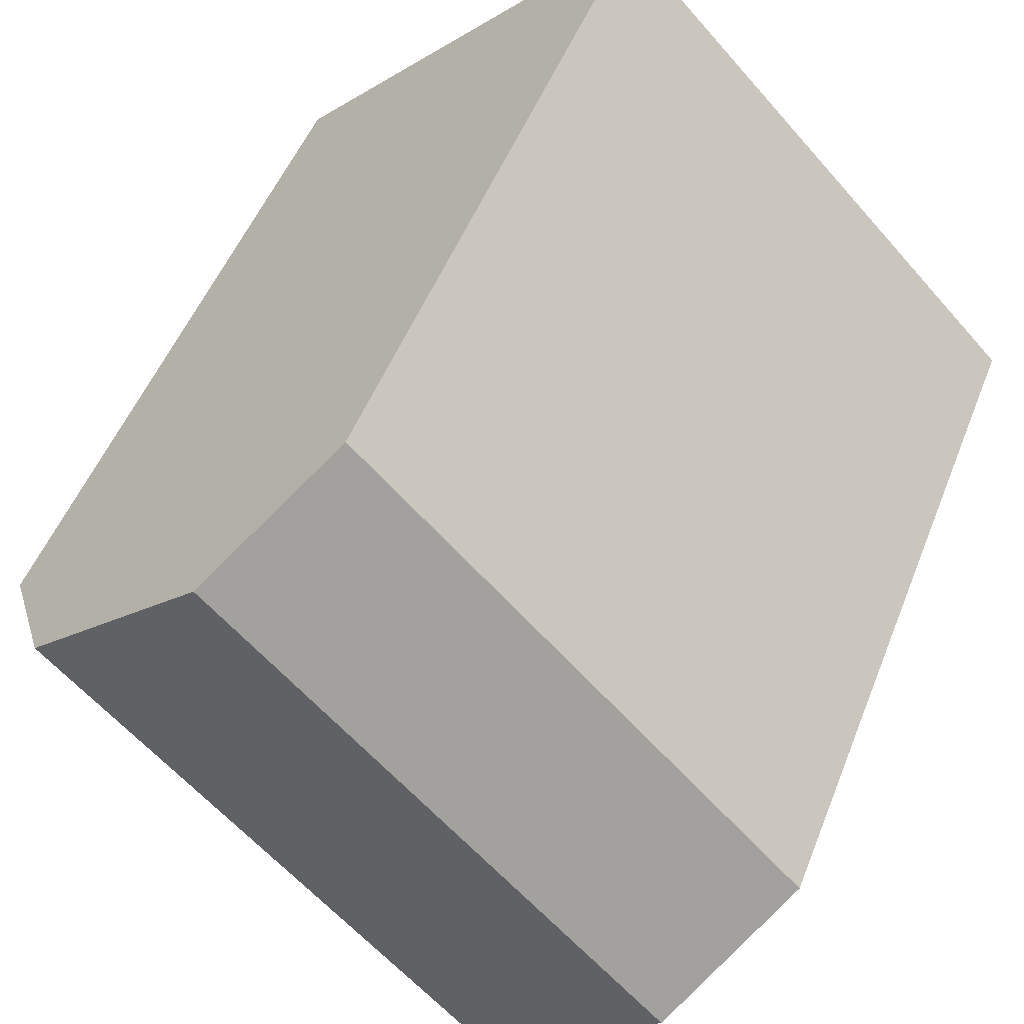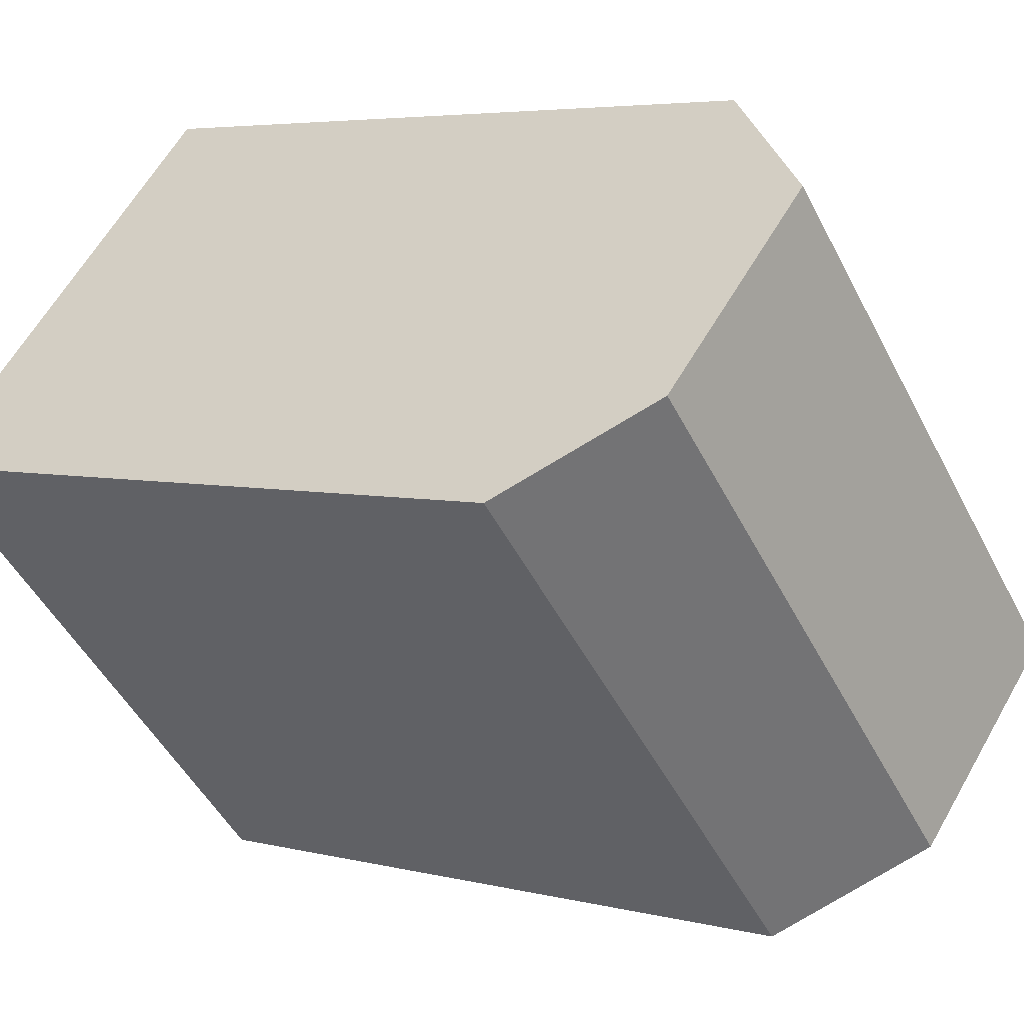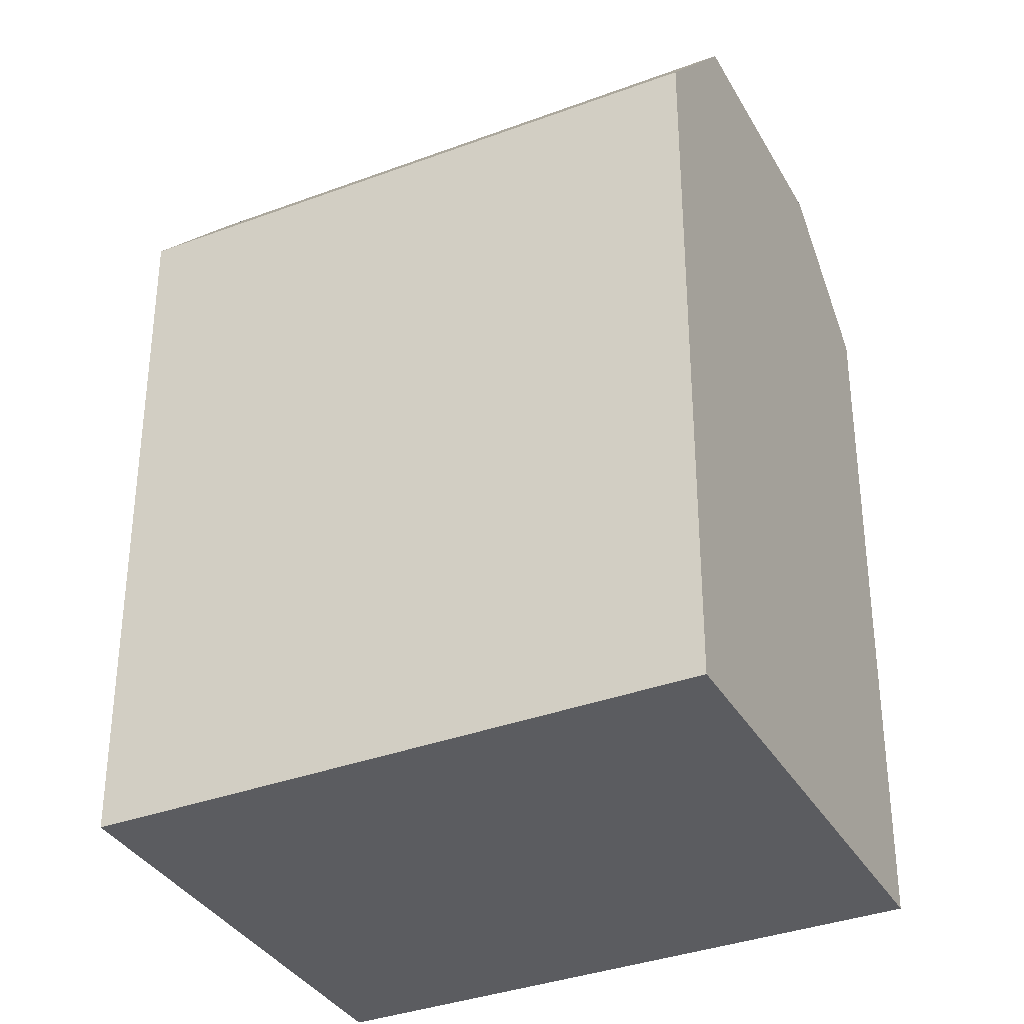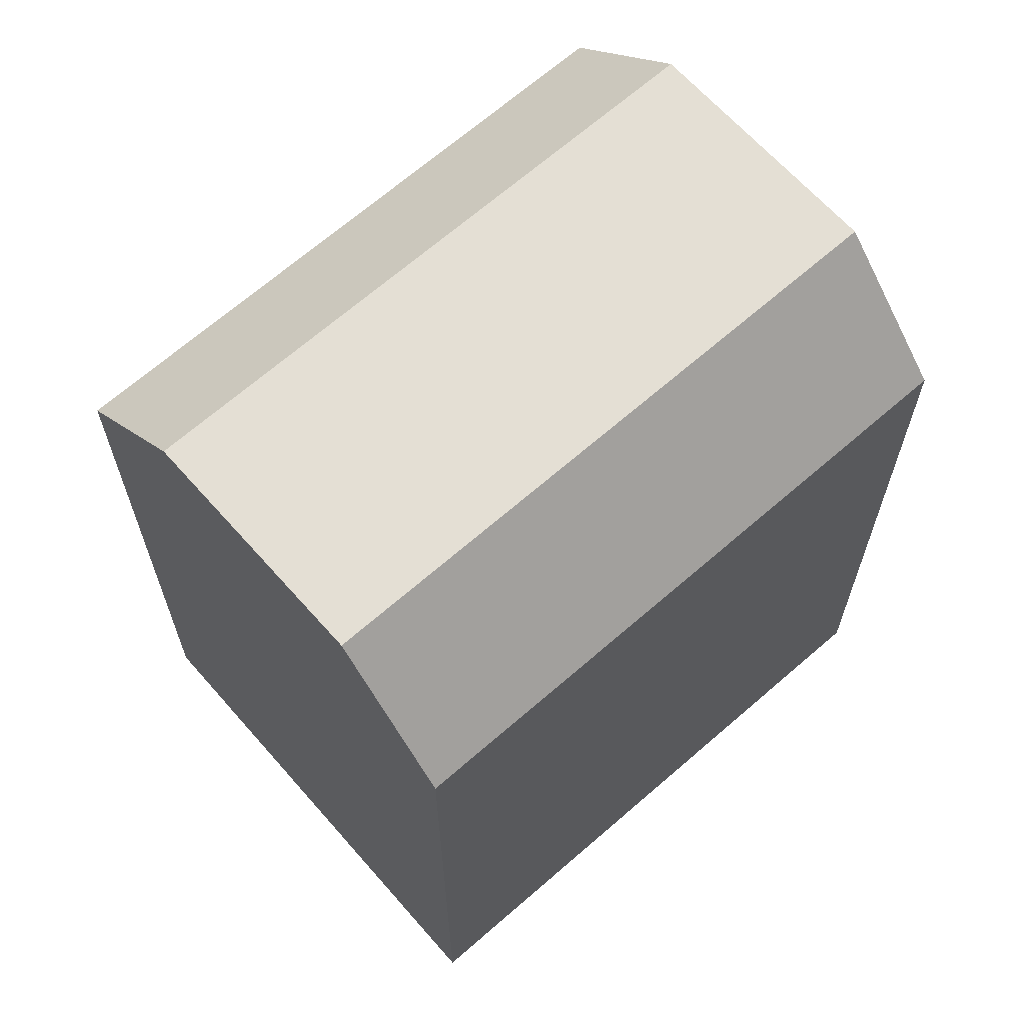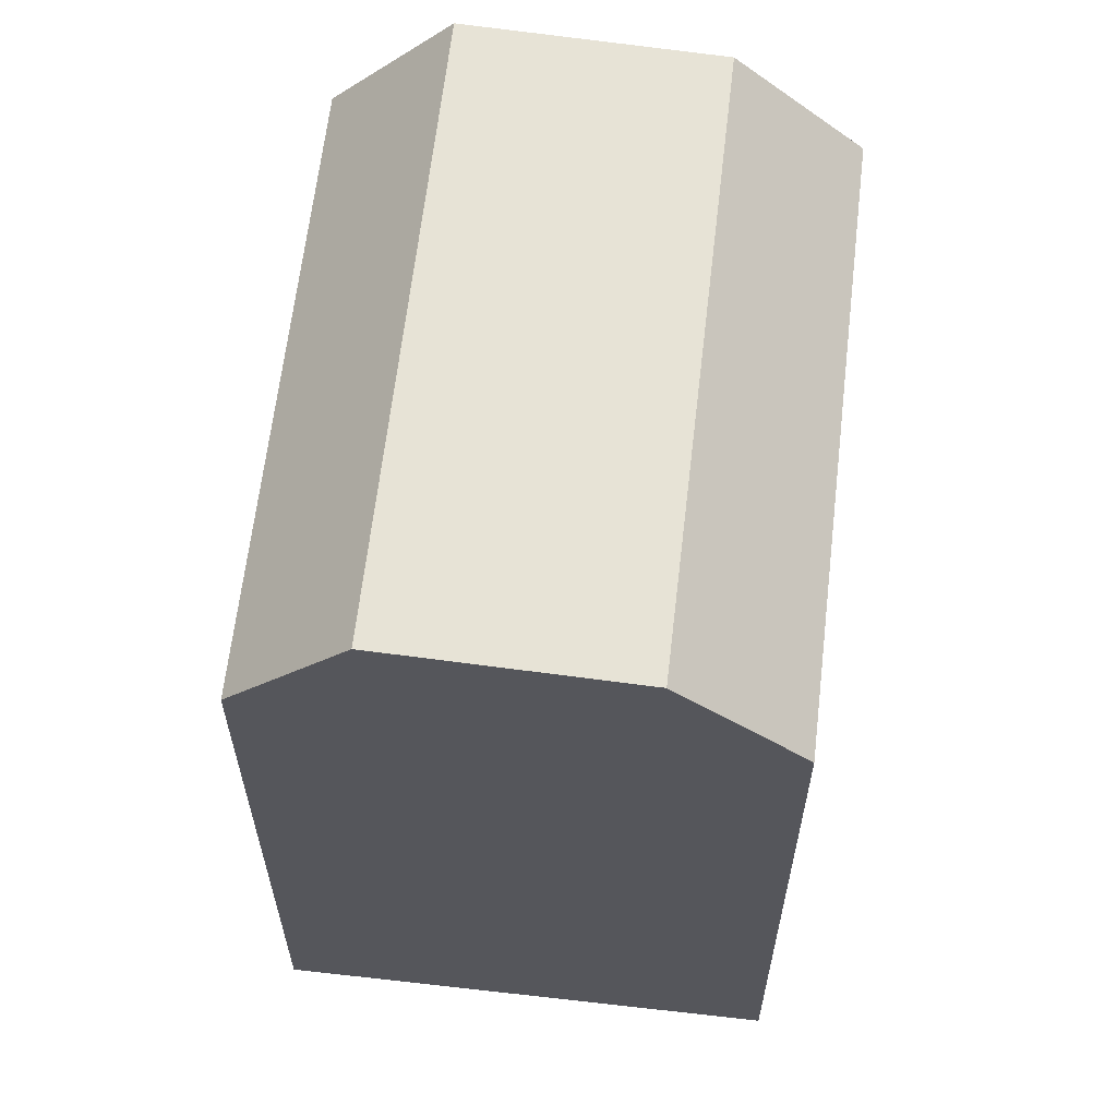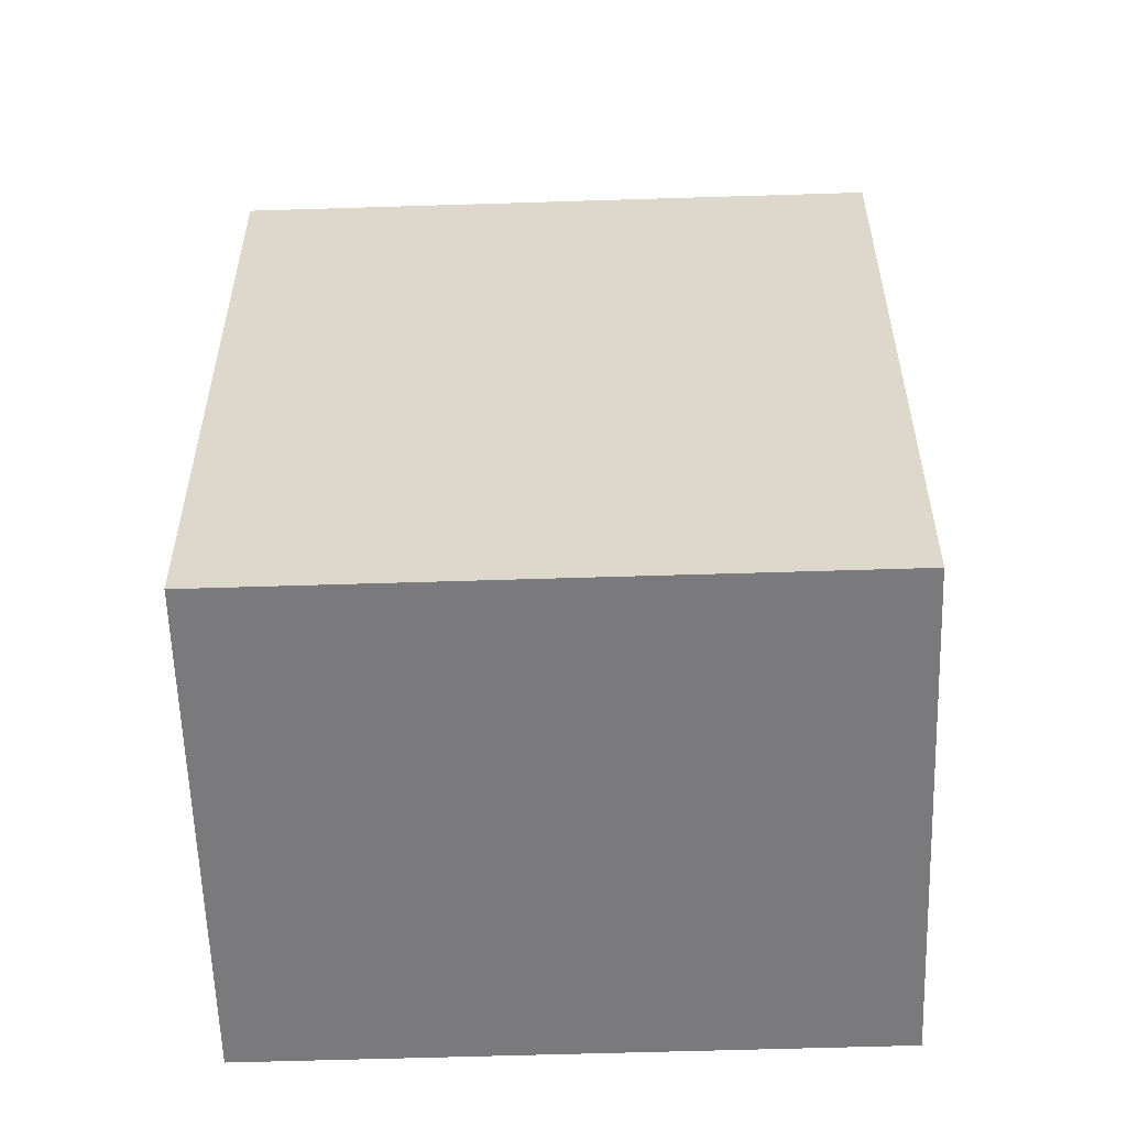
<metadata>
{"format":"obj","ext":"obj","renderer":"f3d","projection":"perspective","resolution":1024,"background":"white","views":[{"elev":49.6,"azim":-159.2,"up":"+Z"},{"elev":4.8,"azim":129.3,"up":"+Z"},{"elev":-35.2,"azim":-19.4,"up":"+Y"},{"elev":67.5,"azim":-87.0,"up":"+Y"},{"elev":63.4,"azim":50.7,"up":"+Y"},{"elev":-58.2,"azim":136.0,"up":"+Y"}]}
</metadata>
<code>
v  6.675 20.97 -6.487
v  0.0003831 17.97 -0.0005693
v  2.151 21.27 -2.091
v  8.962 17.97 -8.709
v  8.961 5.333e-16 -8.709
v  6.674 3.972e-16 -6.486
v  2.151 1.28e-16 -2.09
v  0 0 0
v  10.81 17.97 11.14
v  17.48 20.97 4.656
v  12.96 21.27 9.052
v  19.77 17.97 2.434
v  19.77 -1.49e-16 2.434
v  17.48 -2.851e-16 4.657
v  12.96 -5.543e-16 9.053
v  10.81 -6.823e-16 11.14
g defaultobject
f 1 2 3
f 2 1 4
f 2 4 5
f 2 5 6
f 2 6 7
f 2 7 8
f 9 10 11
f 10 9 12
f 12 9 13
f 13 9 14
f 14 9 15
f 15 9 16
f 5 12 13
f 12 5 4
f 9 8 16
f 8 9 2
f 7 16 8
f 16 7 6
f 16 6 5
f 16 5 15
f 15 5 14
f 14 5 13
f 12 1 10
f 1 12 4
f 10 3 11
f 3 10 1
f 11 2 9
f 2 11 3

</code>
